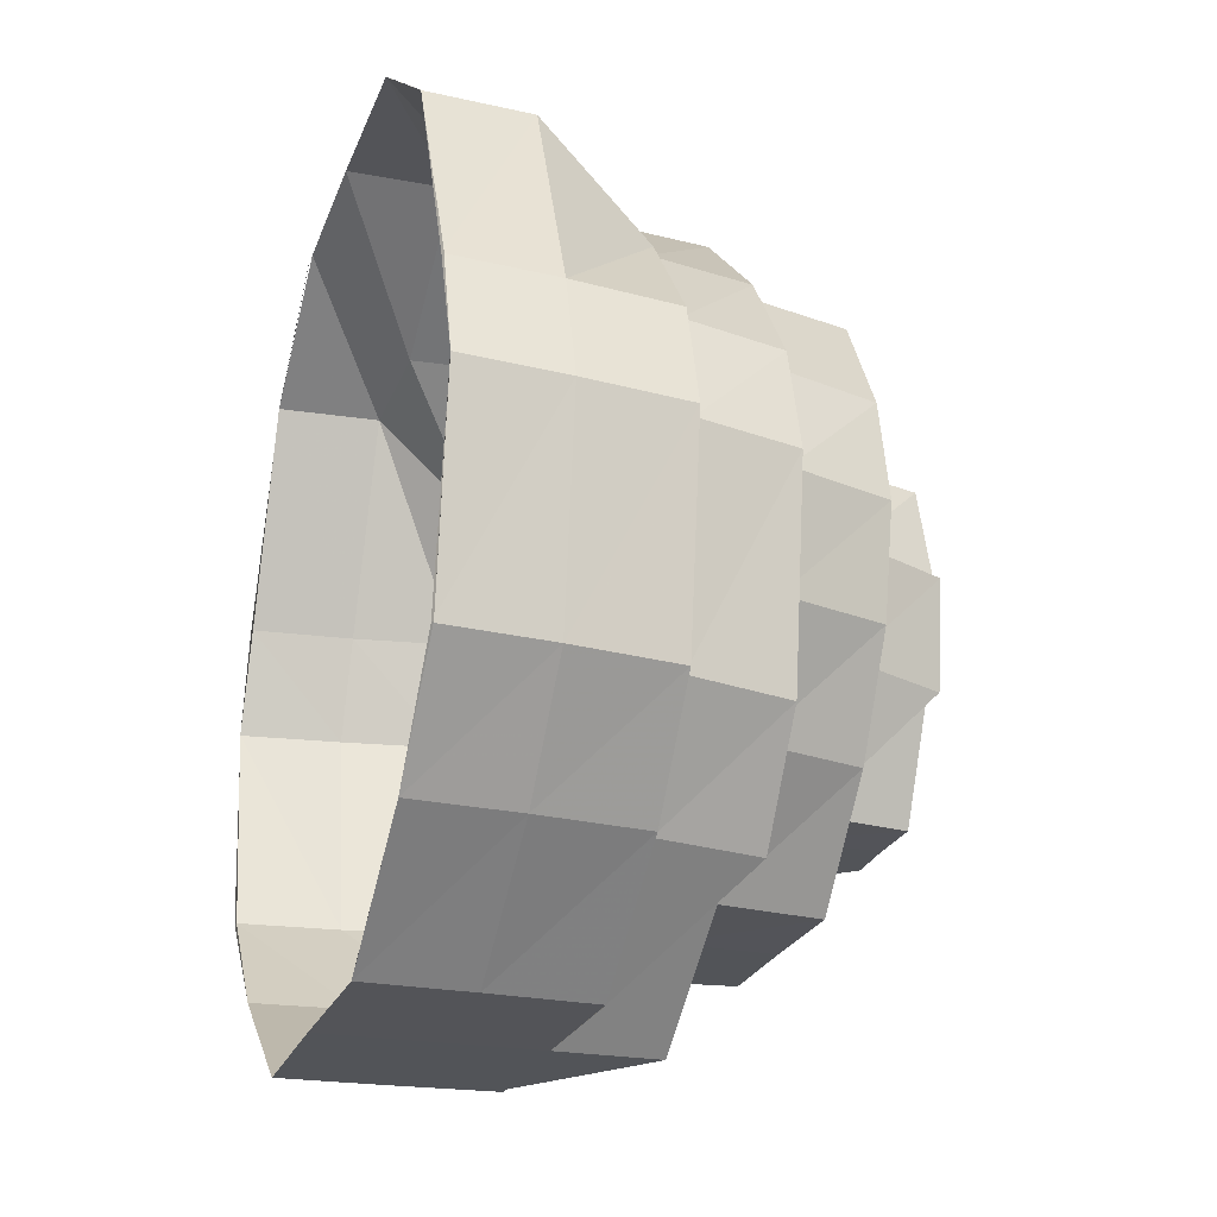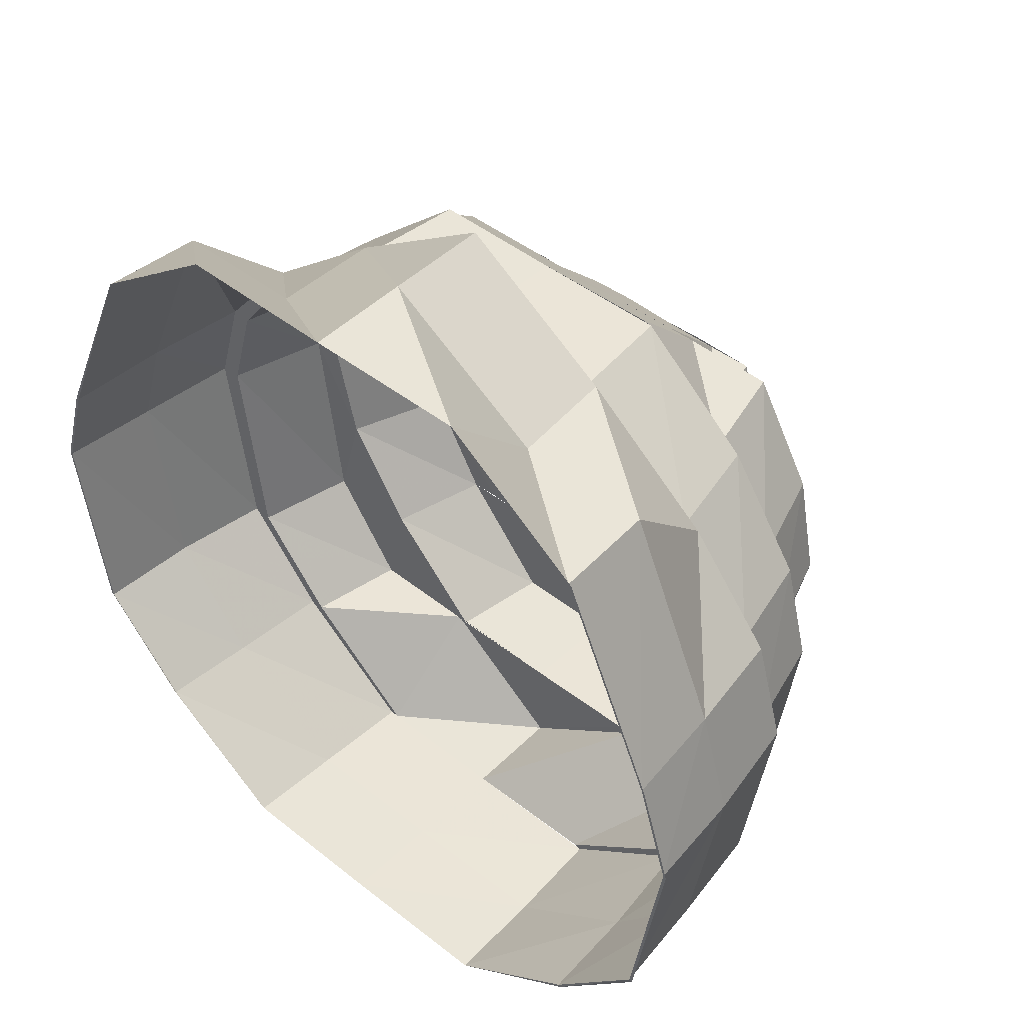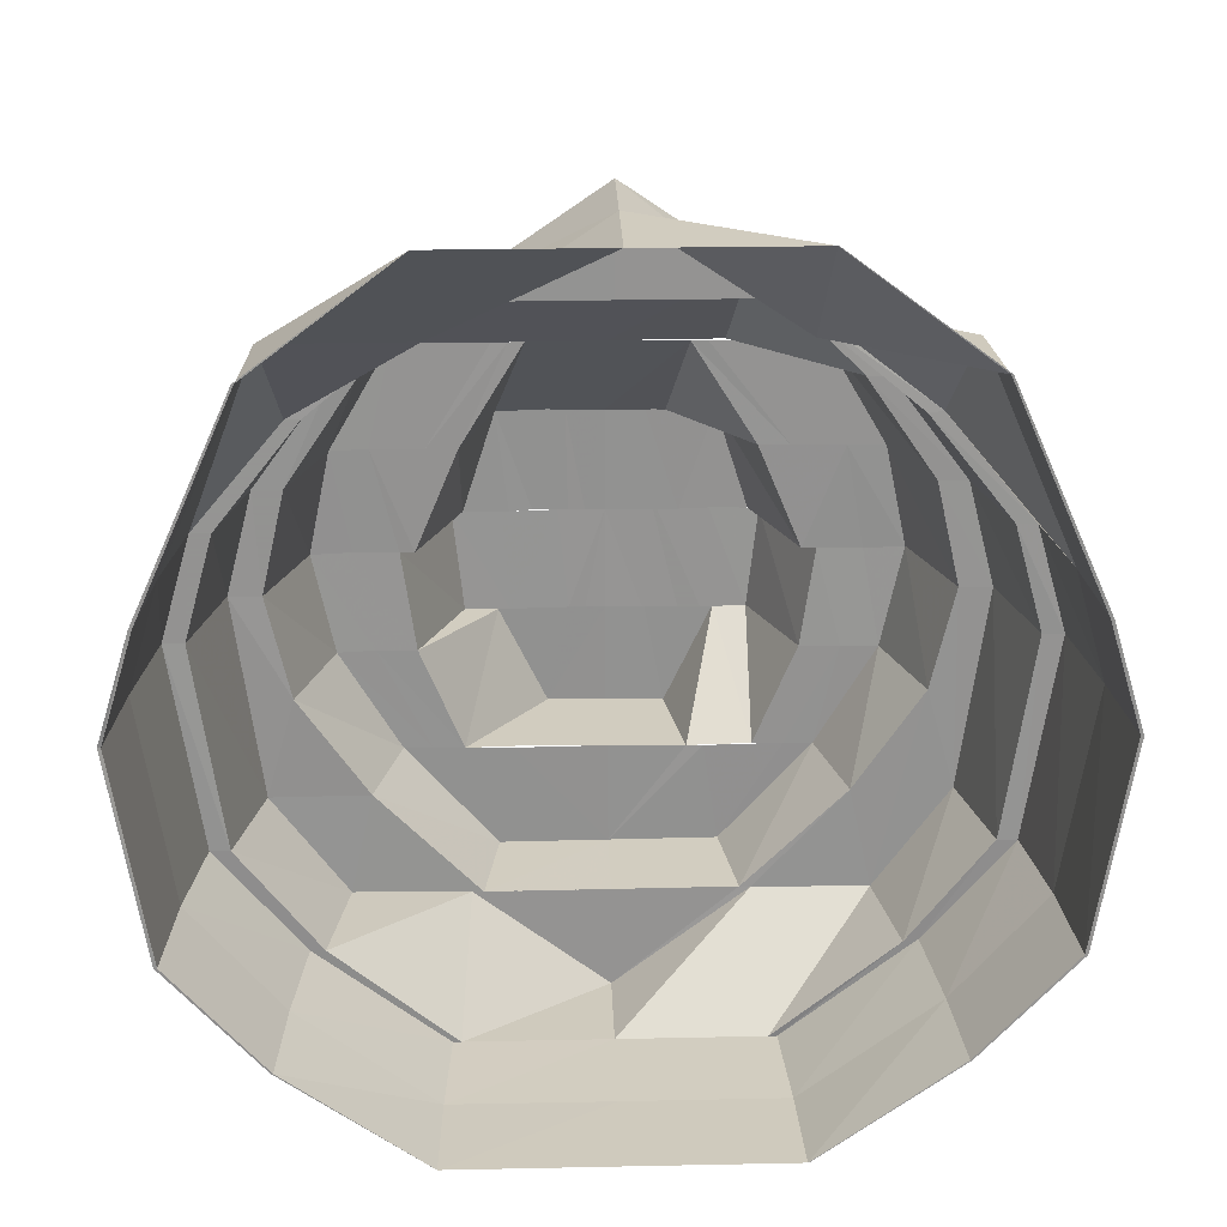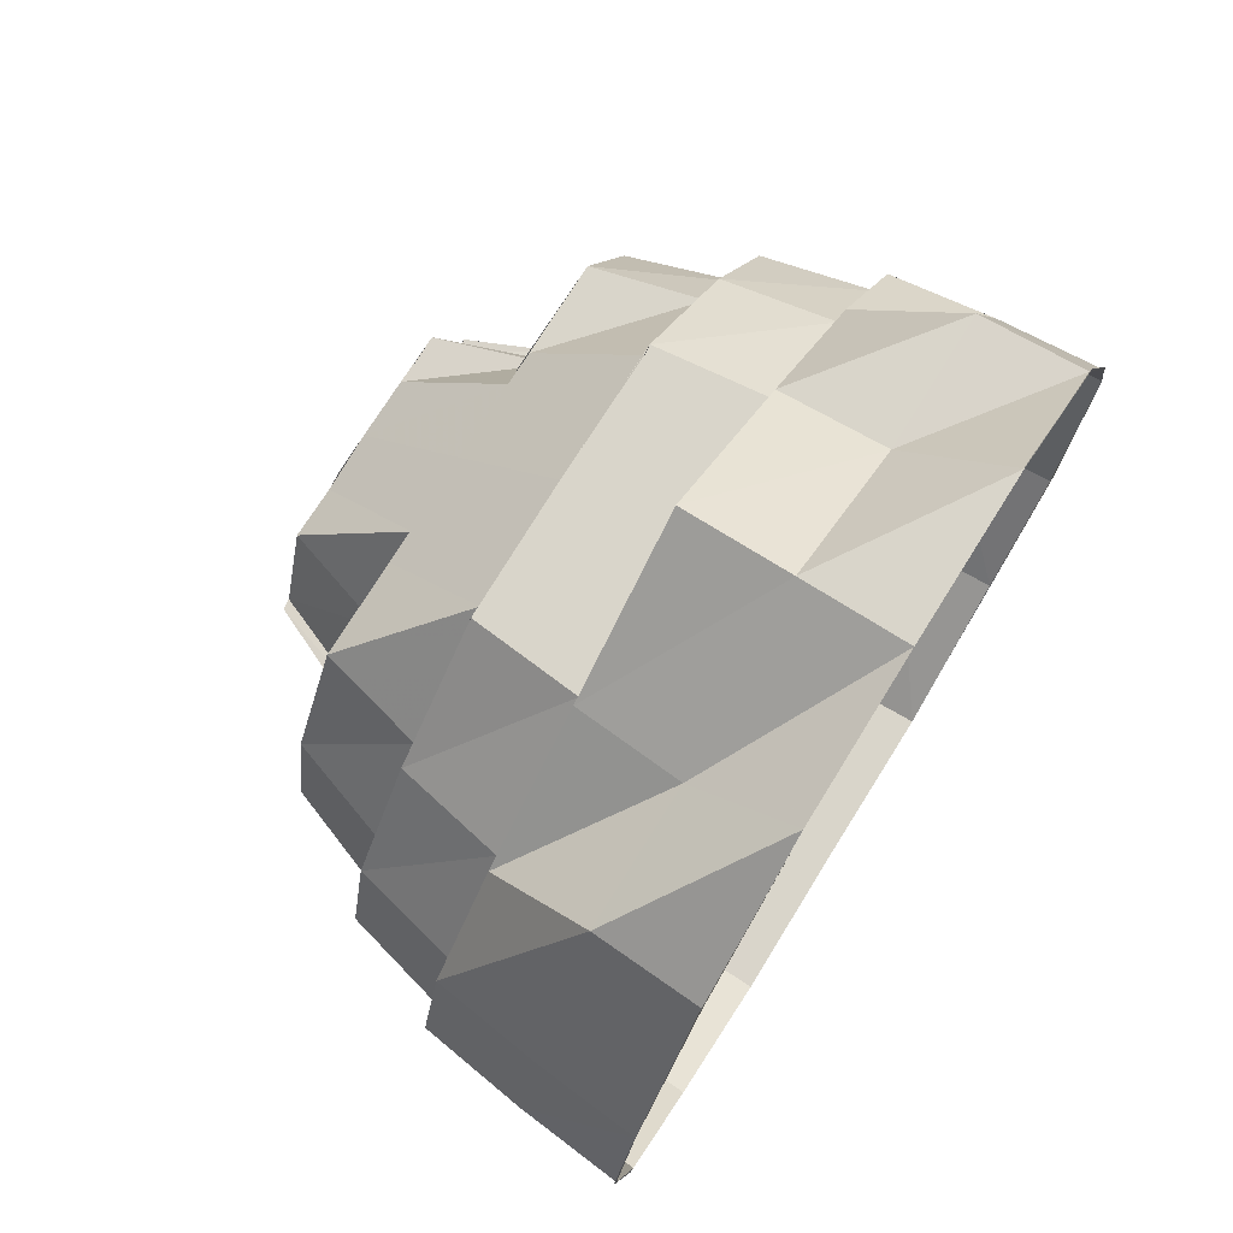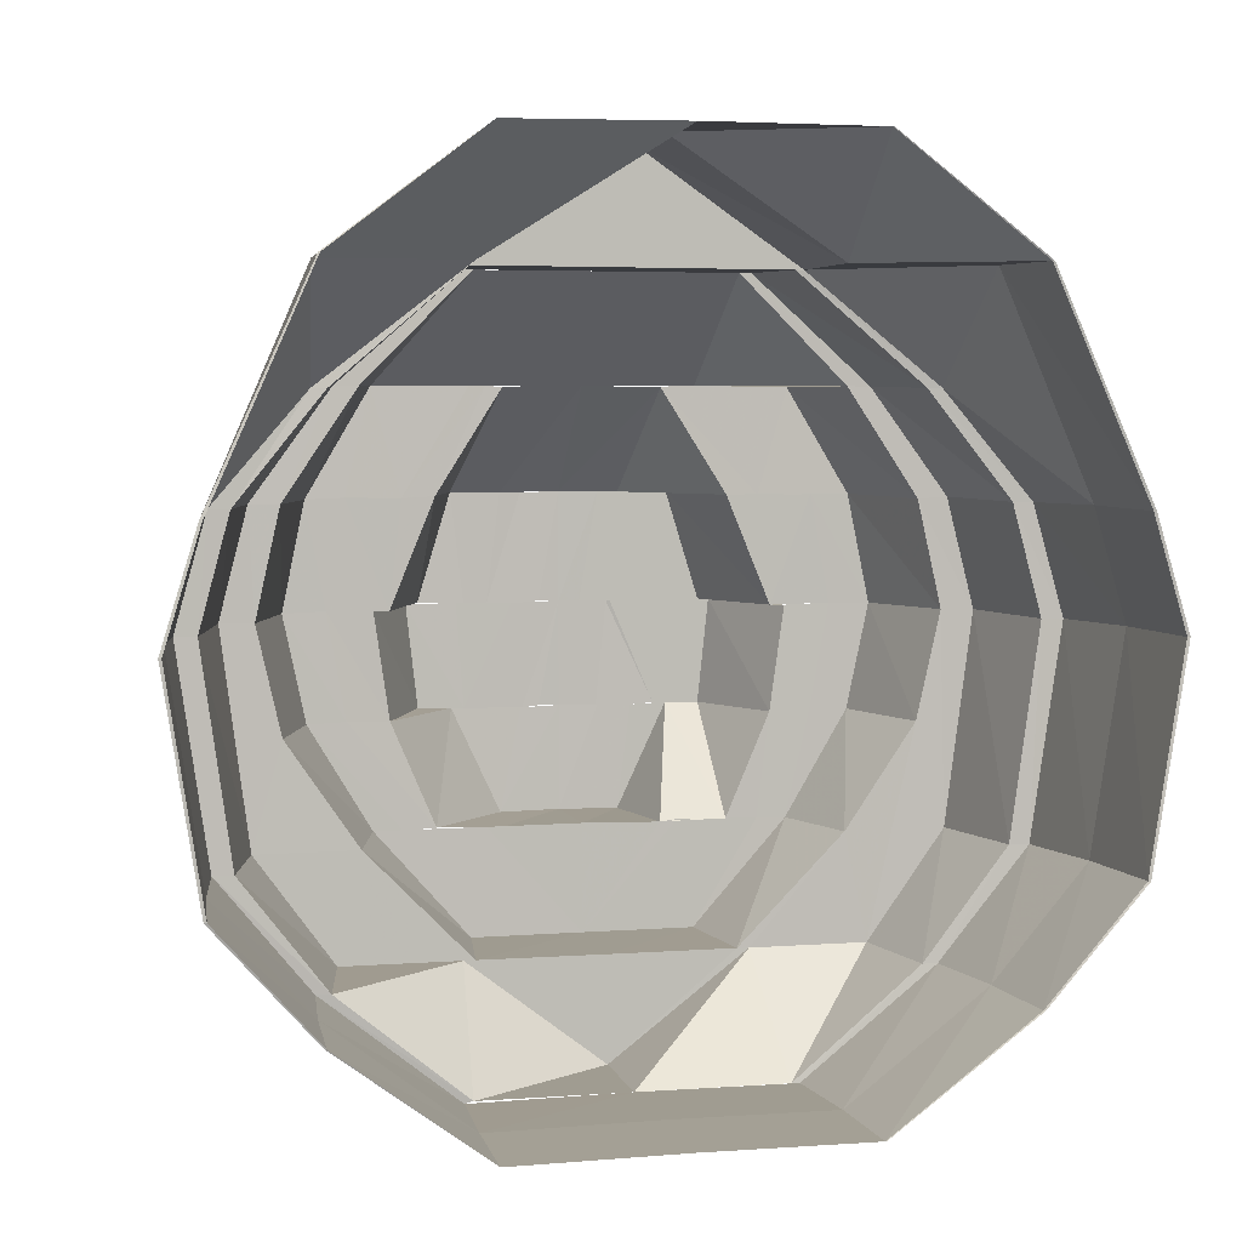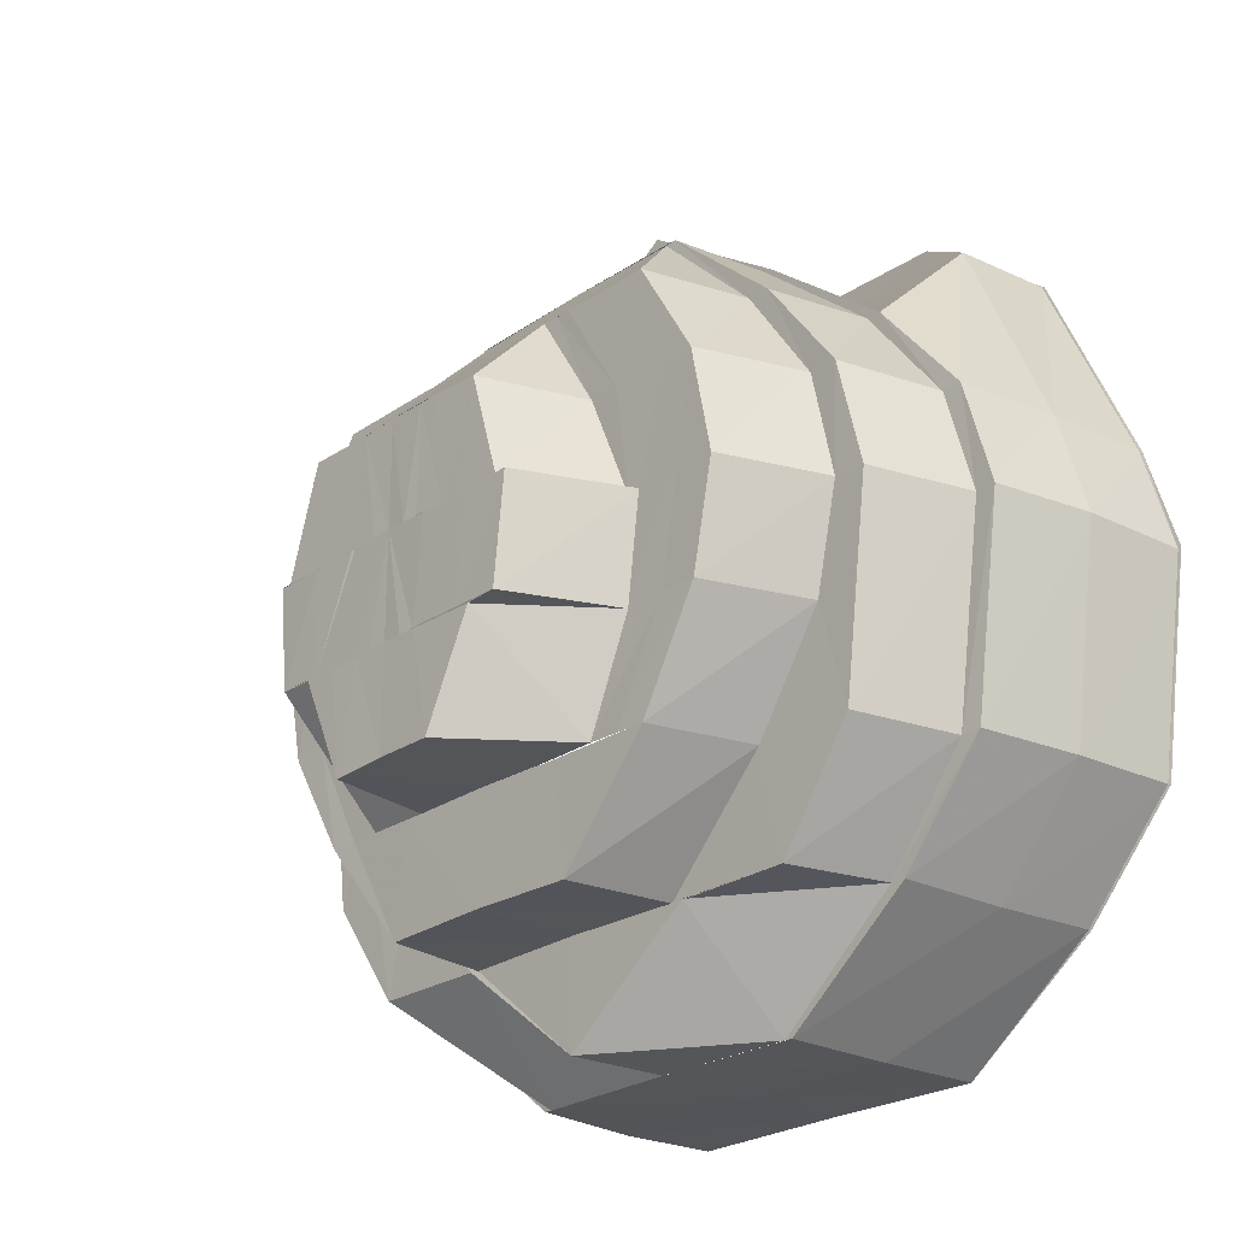
<metadata>
{"format":"obj","ext":"obj","renderer":"f3d","projection":"perspective","resolution":1024,"background":"white","views":[{"elev":-23.4,"azim":-17.5,"up":"+Y"},{"elev":45.5,"azim":-47.8,"up":"+Y"},{"elev":23.5,"azim":-91.8,"up":"+Y"},{"elev":74.6,"azim":-148.3,"up":"+Y"},{"elev":4.7,"azim":-103.6,"up":"+Y"},{"elev":-24.6,"azim":138.0,"up":"+Y"}]}
</metadata>
<code>
o 27621
v 2248 1883 24.12
v 2248 1883 24.11
v 2248 1883 24.11
v 2248 1883 24.1
v 2248 1883 24.11
v 2248 1883 24.1
v 2248 1883 24.1
v 2248 1883 24.1
v 2248 1883 24.1
v 2248 1883 24.1
v 2248 1883 24.1
v 2248 1883 24.1
v 2248 1883 24.11
v 2248 1883 24.11
v 2248 1883 24.1
v 2248 1883 24.12
v 2248 1883 24.11
v 2248 1883 24.12
v 2248 1883 24.11
v 2248 1883 24.1
v 2248 1883 24.12
v 2248 1883 24.14
v 2248 1883 24.11
v 2248 1883 24.1
v 2248 1883 24.11
v 2248 1883 24.1
v 2248 1883 24.11
v 2248 1883 24.11
v 2248 1883 24.1
v 2248 1883 24.1
v 2248 1883 24.1
v 2248 1883 24.11
v 2248 1883 24.11
v 2248 1883 24.12
v 2248 1883 24.13
v 2248 1883 24.11
v 2248 1883 24.11
v 2248 1883 24.12
v 2248 1883 24.14
v 2248 1883 24.15
v 2248 1883 24.14
v 2248 1883 24.1
v 2248 1883 24.11
v 2248 1883 24.1
v 2248 1883 24.1
v 2248 1883 24.1
v 2248 1883 24.11
v 2248 1883 24.1
v 2248 1883 24.11
v 2248 1883 24.11
v 2248 1883 24.11
v 2248 1883 24.11
v 2248 1883 24.11
v 2248 1883 24.11
v 2248 1883 24.13
v 2248 1883 24.12
v 2248 1883 24.12
v 2248 1883 24.13
v 2248 1883 24.11
v 2248 1883 24.12
v 2248 1883 24.13
v 2248 1883 24.13
v 2248 1883 24.12
v 2248 1883 24.13
v 2248 1883 24.14
v 2248 1883 24.13
v 2248 1883 24.11
v 2248 1883 24.12
v 2248 1883 24.15
v 2248 1883 24.15
v 2248 1883 24.16
v 2248 1883 24.16
v 2248 1883 24.15
v 2248 1883 24.15
v 2248 1883 24.14
v 2248 1883 24.12
v 2248 1883 24.14
v 2248 1883 24.15
v 2248 1883 24.15
v 2248 1883 24.14
v 2248 1883 24.15
v 2248 1883 24.14
v 2248 1883 24.14
v 2248 1883 24.14
v 2248 1883 24.13
v 2248 1883 24.13
v 2248 1883 24.14
v 2248 1883 24.14
v 2248 1883 24.13
v 2248 1883 24.14
v 2248 1883 24.13
v 2248 1883 24.15
v 2248 1883 24.16
v 2248 1883 24.15
v 2248 1883 24.15
v 2248 1883 24.14
v 2248 1883 24.14
v 2248 1883 24.15
v 2248 1883 24.14
v 2248 1883 24.12
v 2248 1883 24.11
v 2248 1883 24.12
v 2248 1883 24.14
v 2248 1883 24.15
v 2248 1883 24.14
v 2248 1883 24.15
v 2248 1883 24.15
v 2248 1883 24.16
v 2248 1883 24.16
v 2248 1883 24.15
v 2248 1883 24.16
v 2248 1883 24.16
v 2248 1883 24.17
v 2248 1883 24.17
v 2248 1883 24.16
v 2248 1883 24.16
v 2248 1883 24.16
v 2248 1883 24.17
v 2248 1883 24.16
v 2248 1883 24.16
v 2248 1883 24.16
v 2248 1883 24.16
v 2248 1883 24.15
v 2248 1883 24.16
v 2248 1883 24.15
v 2248 1883 24.16
v 2248 1883 24.15
v 2248 1883 24.16
v 2248 1883 24.15
v 2248 1883 24.15
v 2248 1883 24.15
v 2248 1883 24.15
v 2248 1883 24.14
v 2248 1883 24.14
v 2248 1883 24.14
v 2248 1883 24.14
v 2248 1883 24.15
v 2248 1883 24.16
v 2248 1883 24.14
v 2248 1883 24.15
v 2248 1883 24.16
v 2248 1883 24.14
v 2248 1883 24.16
v 2248 1883 24.14
v 2248 1883 24.14
v 2248 1883 24.14
v 2248 1883 24.13
v 2248 1883 24.13
v 2248 1883 24.13
v 2248 1883 24.13
v 2248 1883 24.13
v 2248 1883 24.13
v 2248 1883 24.13
v 2248 1883 24.13
v 2248 1883 24.12
v 2248 1883 24.12
v 2248 1883 24.12
v 2248 1883 24.13
v 2248 1883 24.12
v 2248 1883 24.12
v 2248 1883 24.12
v 2248 1883 24.12
v 2248 1883 24.13
v 2248 1883 24.14
v 2248 1883 24.12
v 2248 1883 24.13
v 2248 1883 24.12
v 2248 1883 24.14
v 2248 1883 24.15
v 2248 1883 24.15
v 2248 1883 24.11
v 2248 1883 24.11
v 2248 1883 24.15
v 2248 1883 24.16
v 2248 1883 24.17
v 2248 1883 24.16
v 2248 1883 24.11
v 2248 1883 24.11
v 2248 1883 24.13
v 2248 1883 24.11
v 2248 1883 24.11
v 2248 1883 24.11
v 2248 1883 24.12
v 2248 1883 24.12
v 2248 1883 24.12
v 2248 1883 24.13
v 2248 1883 24.12
v 2248 1883 24.13
v 2248 1883 24.13
v 2248 1883 24.12
v 2248 1883 24.13
v 2248 1883 24.13
v 2248 1883 24.14
v 2248 1883 24.14
v 2248 1883 24.14
v 2248 1883 24.13
v 2248 1883 24.14
v 2248 1883 24.14
v 2248 1883 24.15
v 2248 1883 24.15
v 2248 1883 24.14
v 2248 1883 24.15
v 2248 1883 24.14
v 2248 1883 24.14
v 2248 1883 24.14
v 2248 1883 24.15
v 2248 1883 24.14
v 2248 1883 24.15
v 2248 1883 24.15
v 2248 1883 24.15
v 2248 1883 24.15
v 2248 1883 24.14
v 2248 1883 24.14
v 2248 1883 24.14
v 2248 1883 24.13
v 2248 1883 24.13
v 2248 1883 24.13
v 2248 1883 24.13
v 2248 1883 24.12
v 2248 1883 24.12
v 2248 1883 24.15
v 2248 1883 24.17
v 2248 1883 24.15
v 2248 1883 24.17
v 2248 1883 24.18
v 2248 1883 24.17
v 2248 1883 24.18
v 2248 1883 24.15
v 2248 1883 24.18
v 2248 1883 24.18
v 2248 1883 24.18
v 2248 1883 24.18
v 2248 1883 24.18
v 2248 1883 24.18
v 2248 1883 24.17
v 2248 1883 24.18
v 2248 1883 24.17
v 2248 1883 24.15
v 2248 1883 24.15
v 2248 1883 24.17
v 2248 1883 24.18
v 2248 1883 24.18
v 2248 1883 24.17
v 2248 1883 24.18
v 2248 1883 24.17
v 2248 1883 24.18
v 2248 1883 24.17
v 2248 1883 24.17
v 2248 1883 24.17
v 2248 1883 24.18
v 2248 1883 24.17
v 2248 1883 24.15
v 2248 1883 24.18
v 2248 1883 24.17
v 2248 1883 24.18
v 2248 1883 24.18
v 2248 1883 24.17
v 2248 1883 24.16
v 2248 1883 24.17
v 2248 1883 24.15
v 2248 1883 24.17
v 2248 1883 24.17
v 2248 1883 24.17
v 2248 1883 24.15
v 2248 1883 24.14
v 2248 1883 24.15
v 2248 1883 24.12
v 2248 1883 24.14
v 2248 1883 24.14
v 2248 1883 24.11
v 2248 1883 24.12
v 2248 1883 24.12
v 2248 1883 24.14
v 2248 1883 24.11
v 2248 1883 24.14
v 2248 1883 24.12
v 2248 1883 24.14
v 2248 1883 24.12
v 2248 1883 24.15
v 2248 1883 24.15
v 2248 1883 24.17
v 2248 1883 24.15
v 2248 1883 24.15
v 2248 1883 24.16
v 2248 1883 24.15
v 2248 1883 24.12
v 2248 1883 24.11
v 2248 1883 24.12
v 2248 1883 24.11
v 2248 1883 24.1
v 2248 1883 24.12
v 2248 1883 24.11
v 2248 1883 24.1
v 2248 1883 24.1
v 2248 1883 24.1
v 2248 1883 24.1
v 2248 1883 24.1
v 2248 1883 24.11
v 2248 1883 24.11
v 2248 1883 24.17
v 2248 1883 24.17
v 2248 1883 24.16
v 2248 1883 24.15
v 2248 1883 24.16
v 2248 1883 24.18
v 2248 1883 24.17
v 2248 1883 24.17
v 2248 1883 24.18
v 2248 1883 24.17
v 2248 1883 24.16
v 2248 1883 24.15
v 2248 1883 24.15
v 2248 1883 24.16
v 2248 1883 24.15
v 2248 1883 24.17
v 2248 1883 24.17
v 2248 1883 24.17
v 2248 1883 24.17
v 2248 1883 24.17
v 2248 1883 24.16
v 2248 1883 24.17
v 2248 1883 24.16
v 2248 1883 24.17
v 2248 1883 24.15
v 2248 1883 24.12
v 2248 1883 24.12
v 2248 1883 24.12
f 1 2 3
f 2 4 5
f 3 4 6
f 4 7 8
f 6 7 9
f 7 10 11
f 9 10 12
f 12 13 14
f 10 13 15
f 13 16 17
f 17 18 19
f 20 17 19
f 19 18 21
f 18 22 21
f 19 21 23
f 24 19 23
f 20 19 24
f 24 23 25
f 26 27 20
f 25 23 28
f 29 24 25
f 30 20 31
f 32 28 33
f 33 34 35
f 25 28 36
f 37 38 28
f 38 39 34
f 39 40 41
f 42 25 36
f 29 25 42
f 42 36 43
f 44 45 29
f 46 44 47
f 47 48 29
f 49 46 50
f 47 29 51
f 51 29 42
f 52 47 51
f 53 54 52
f 55 52 56
f 52 51 57
f 58 50 52
f 51 42 59
f 57 51 59
f 59 42 43
f 57 59 60
f 61 57 60
f 62 63 61
f 61 60 64
f 65 66 64
f 60 59 67
f 59 43 67
f 60 67 68
f 69 65 70
f 71 69 72
f 72 73 70
f 74 75 73
f 68 67 76
f 70 77 78
f 79 77 80
f 81 78 82
f 77 64 83
f 82 83 84
f 84 85 86
f 83 85 87
f 88 89 77
f 90 89 91
f 92 88 90
f 93 94 92
f 95 96 94
f 97 58 88
f 98 97 99
f 97 100 58
f 100 50 58
f 100 101 50
f 102 49 100
f 103 100 97
f 104 103 105
f 106 103 107
f 108 106 107
f 109 110 108
f 108 107 111
f 111 107 94
f 111 94 112
f 113 108 111
f 114 115 113
f 116 111 112
f 113 111 116
f 116 112 117
f 117 112 72
f 118 113 116
f 119 116 117
f 118 116 119
f 119 117 120
f 121 118 119
f 117 72 122
f 120 117 122
f 122 72 123
f 124 122 125
f 121 119 126
f 126 120 127
f 127 128 129
f 130 121 126
f 131 126 127
f 130 126 131
f 131 127 132
f 133 131 132
f 133 132 134
f 135 130 131
f 136 133 134
f 137 130 135
f 137 138 130
f 139 137 135
f 140 138 137
f 139 133 136
f 140 141 138
f 142 137 139
f 141 143 138
f 143 118 121
f 144 139 136
f 145 139 144
f 146 145 144
f 147 145 146
f 147 148 145
f 148 142 139
f 149 148 147
f 150 149 147
f 151 142 148
f 149 151 148
f 152 149 150
f 153 151 149
f 152 153 149
f 153 154 151
f 155 153 152
f 156 155 152
f 157 154 153
f 155 157 153
f 157 158 154
f 159 157 155
f 160 158 157
f 159 160 157
f 161 159 162
f 160 163 158
f 163 164 158
f 158 164 142
f 165 163 160
f 165 166 163
f 166 41 164
f 167 168 166
f 41 169 164
f 164 169 170
f 171 167 172
f 173 174 170
f 174 175 176
f 177 172 165
f 178 179 165
f 180 178 177
f 177 165 181
f 181 165 160
f 181 160 159
f 43 36 177
f 43 177 182
f 182 177 181
f 67 43 182
f 183 181 159
f 182 181 183
f 183 159 184
f 67 182 76
f 76 182 183
f 185 184 186
f 187 183 184
f 76 183 187
f 188 76 187
f 68 76 188
f 188 187 189
f 189 190 191
f 192 188 189
f 85 188 192
f 192 189 193
f 194 192 193
f 195 196 194
f 197 195 198
f 198 87 194
f 199 197 200
f 200 201 198
f 202 203 201
f 204 200 205
f 206 200 204
f 207 206 204
f 208 206 207
f 204 205 136
f 208 209 206
f 210 209 208
f 210 122 209
f 122 123 209
f 209 123 211
f 123 78 211
f 205 212 136
f 212 194 136
f 194 213 136
f 213 214 136
f 214 215 136
f 214 216 215
f 216 217 215
f 216 156 217
f 218 156 216
f 218 219 220
f 221 222 223
f 223 222 224
f 222 225 224
f 226 225 227
f 223 224 228
f 225 229 230
f 227 229 231
f 229 232 233
f 231 232 234
f 232 235 236
f 234 235 237
f 237 238 239
f 235 238 240
f 241 236 242
f 242 240 243
f 241 242 244
f 242 243 245
f 246 242 247
f 247 243 248
f 249 241 246
f 250 251 242
f 251 252 243
f 253 250 241
f 254 255 249
f 256 253 255
f 255 233 241
f 255 241 257
f 258 257 259
f 260 261 258
f 262 255 261
f 263 256 262
f 262 230 255
f 264 262 261
f 264 261 169
f 228 262 264
f 228 224 262
f 265 228 266
f 267 268 265
f 268 223 228
f 22 223 268
f 268 228 269
f 21 22 268
f 270 21 267
f 21 268 271
f 272 269 273
f 274 271 272
f 275 276 277
f 277 276 278
f 279 275 277
f 280 275 279
f 243 280 279
f 243 279 281
f 248 279 282
f 279 277 283
f 284 283 285
f 283 277 103
f 277 278 103
f 103 278 286
f 278 287 286
f 278 5 287
f 288 289 278
f 289 290 287
f 291 287 292
f 290 293 294
f 287 8 294
f 287 294 101
f 292 294 295
f 293 26 296
f 295 296 30
f 294 11 296
f 294 296 297
f 298 297 299
f 296 15 20
f 296 20 48
f 300 301 302
f 303 302 304
f 301 305 306
f 305 307 308
f 306 244 308
f 306 308 309
f 176 306 309
f 176 309 310
f 311 176 310
f 312 313 311
f 164 311 142
f 142 311 314
f 311 310 314
f 314 310 141
f 310 315 141
f 310 309 315
f 141 315 143
f 309 316 315
f 309 308 316
f 315 317 143
f 315 316 317
f 143 317 118
f 317 113 118
f 317 318 113
f 316 318 317
f 308 319 316
f 316 319 318
f 308 245 319
f 319 320 318
f 319 281 320
f 321 320 322
f 307 323 319
f 323 324 320
f 325 326 327

</code>
